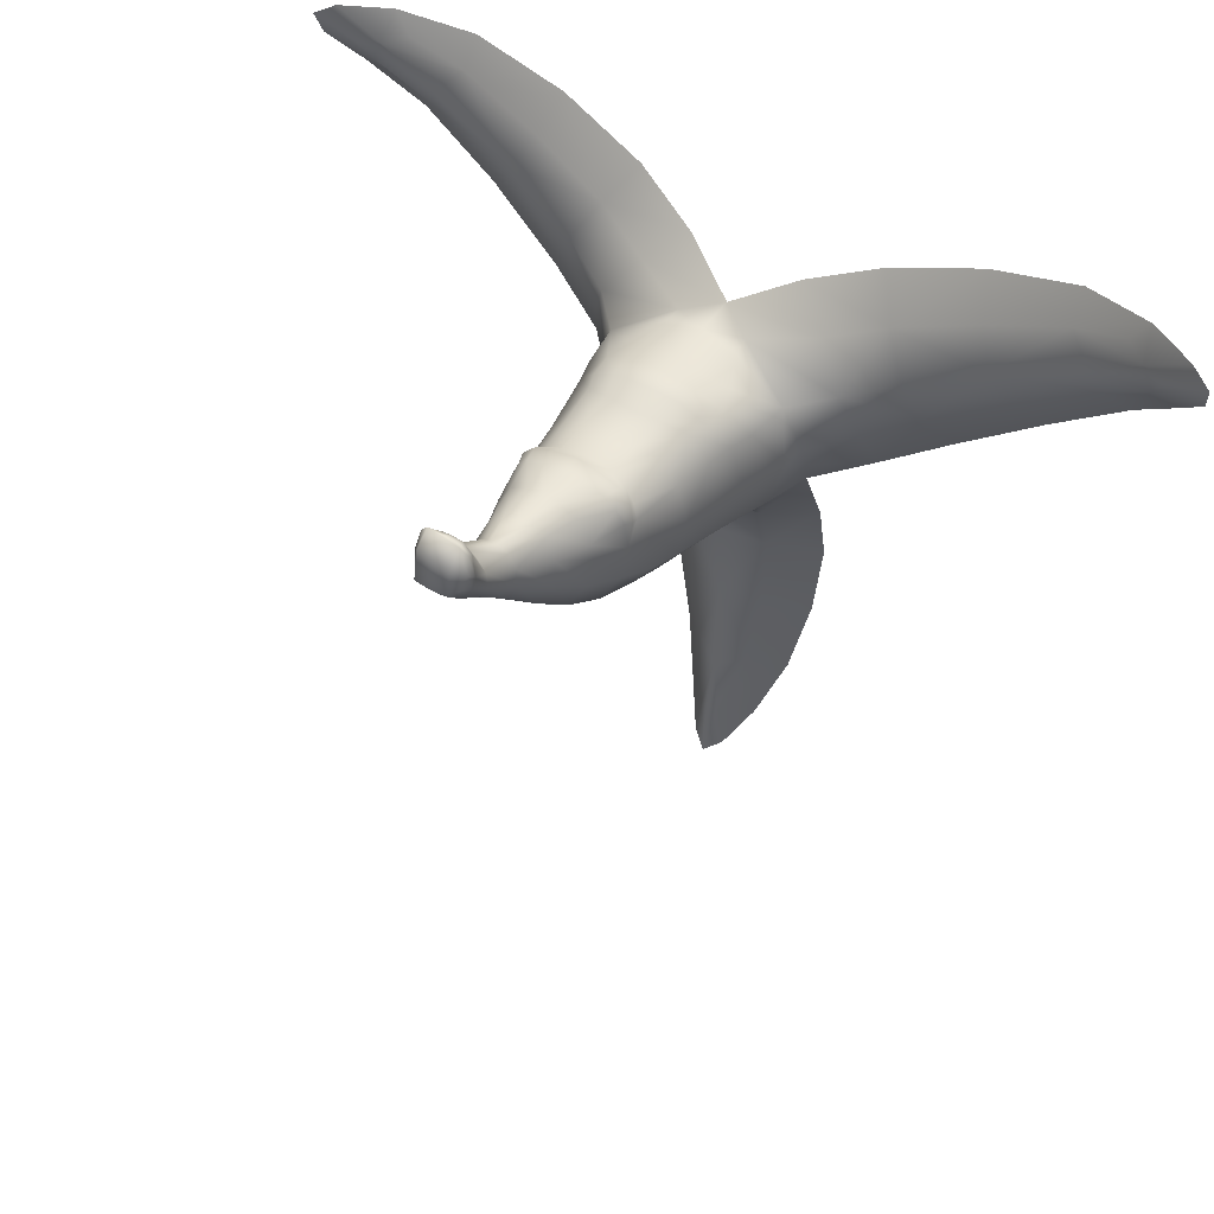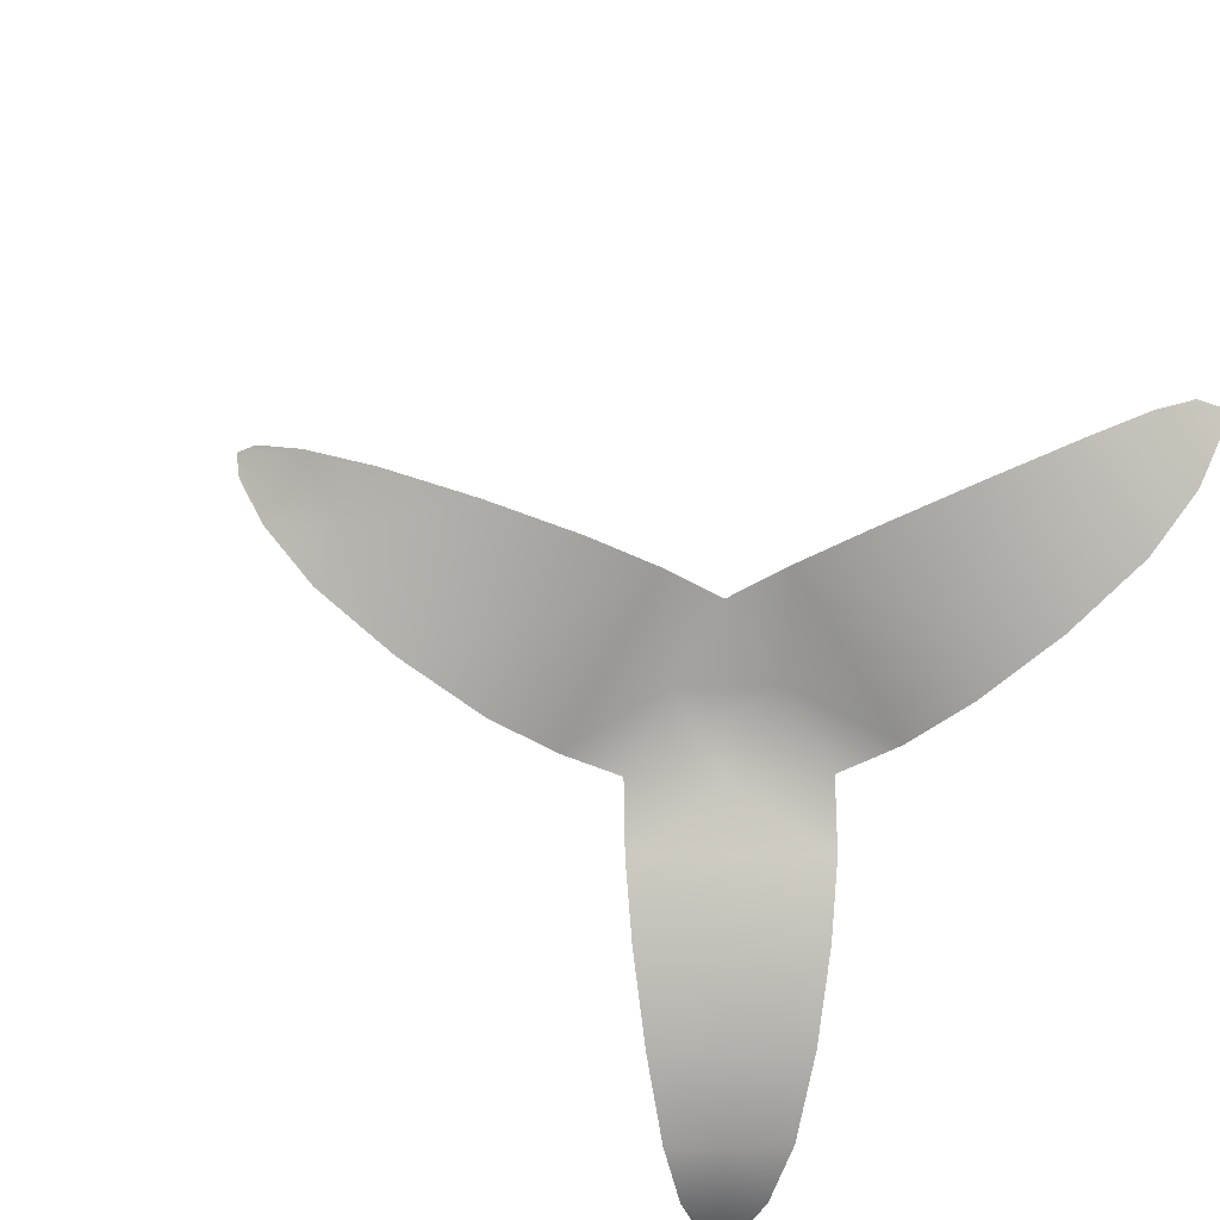
<metadata>
{"format":"obj","ext":"obj","renderer":"f3d","projection":"perspective","resolution":1024,"background":"white","views":[{"elev":47.0,"azim":-145.4,"up":"+Z"},{"elev":-77.8,"azim":-118.7,"up":"+Y"}]}
</metadata>
<code>
g Body_LOD0
v 1.148 -0.7035 0.6291
v 1.353 -0.6204 0.731
v 1.42 -0.6186 0.6118
v 1.251 -0.6981 0.4551
v 1.521 -0.5049 0.809
v 1.509 -0.5335 0.729
v 1.287 -0.6222 0.8502
v 1.45 -0.5341 0.8499
v 1.045 -0.7089 0.8031
v 1 -0.71 0.2563
v 0.8682 -0.7222 0.479
v 0.5816 -0.6895 0.3216
v 0.7361 -0.7344 0.7018
v 0.4307 -0.7054 0.5815
v 0.1973 -0.6289 0.4772
v 0.3556 -0.6186 0.1973
v 0.1698 -0.5511 0.09218
v -0.0003498 -0.5298 0.3641
v 0.5139 -0.6083 -0.0827
v 0.3155 -0.5291 -0.1961
v 0.7325 -0.6736 0.06168
v -0.0003498 -0.4945 -1.683
v -0.0003498 -0.61 -1.511
v 0.1272 -0.6198 -1.512
v 0.05553 -0.5325 -1.641
v -0.0003498 -0.695 -1.294
v 0.202 -0.7017 -1.295
v 0.2669 -0.7232 -0.9867
v -0.0003498 -0.7187 -0.9837
v -0.0003498 -0.6906 -0.6636
v 0.3109 -0.6935 -0.6669
v 0.3234 -0.6216 -0.417
v -0.0003498 -0.6201 -0.4149
v -0.0003498 -0.5514 -0.2066
v 0.3155 -0.5291 -0.1961
v -0.1279 -0.6198 -1.512
v -0.05623 -0.5325 -1.641
v -0.2027 -0.7017 -1.295
v -0.3241 -0.6216 -0.417
v -0.3162 -0.5291 -0.1961
v -0.3116 -0.6935 -0.6669
v -0.2676 -0.7232 -0.9867
v -0.0003498 -0.5514 -0.2066
v -0.0003498 -0.5285 -0.007627
v 0.1698 -0.5511 0.09218
v 0.3155 -0.5291 -0.1961
v -0.0003498 -0.5298 0.3641
v -0.1705 -0.5511 0.09218
v -0.3162 -0.5291 -0.1961
v 0.4838 -0.5245 0.07952
v 0.362 -0.4002 0.04768
v 0.3515 -0.4518 -0.05698
v 0.4274 -0.4867 0.2341
v 0.3083 -0.3651 0.2205
v 0.6653 -0.5898 0.1908
v 0.594 -0.5519 0.3204
v 0.5139 -0.6083 -0.0827
v 0.7325 -0.6736 0.06168
v 0.51 -0.6087 0.458
v 0.3171 -0.5429 0.3697
v 0.1973 -0.6289 0.4772
v -0.0003498 -0.5298 0.3641
v 0.1177 -0.4452 0.3381
v 0.4307 -0.7054 0.5815
v 1 -0.71 0.2563
v 0.9174 -0.6323 0.3559
v 1.161 -0.6424 0.5164
v 1.251 -0.6981 0.4551
v 0.8429 -0.5965 0.4613
v 1.134 -0.5981 0.623
v 1.052 -0.648 0.7004
v 0.7853 -0.6445 0.5786
v 0.7361 -0.7344 0.7018
v 1.045 -0.7089 0.8031
v 1.342 -0.5613 0.6818
v 1.319 -0.6106 0.6144
v 1.42 -0.6186 0.6118
v 1.509 -0.5335 0.729
v 1.287 -0.6222 0.8502
v 1.23 -0.613 0.7733
v 1.307 -0.5618 0.7522
v 1.45 -0.5341 0.8499
v 1.386 -0.5349 0.7458
v 1.521 -0.5049 0.809
v 0.1549 -0.4204 -0.3298
v 0.1617 -0.5271 -0.4346
v 0.1972 -0.4468 -0.2967
v -0.0003498 -0.4795 -0.4429
v 0.1555 -0.589 -0.6286
v 0.3234 -0.6216 -0.417
v 0.3109 -0.6935 -0.6669
v -0.0003498 -0.5359 -0.6086
v -0.0003498 -0.3514 -0.3871
v -0.0003498 -0.561 -0.9109
v 0.1334 -0.6158 -0.9367
v 0.1063 -0.613 -1.242
v 0.2669 -0.7232 -0.9867
v 0.202 -0.7017 -1.295
v -0.0003498 -0.5442 -1.27
v 0.1272 -0.6198 -1.512
v 0.08482 -0.586 -1.429
v 0.03307 -0.5287 -1.479
v 0.05553 -0.5325 -1.641
v -0.0003498 -0.4945 -1.683
v -0.0003498 -0.5025 -1.543
v -0.107 -0.613 -1.242
v -0.1341 -0.6158 -0.9367
v -0.2676 -0.7232 -0.9867
v -0.2027 -0.7017 -1.295
v -0.1562 -0.589 -0.6286
v -0.3116 -0.6935 -0.6669
v -0.3241 -0.6216 -0.417
v -0.1624 -0.5271 -0.4346
v -0.1556 -0.4204 -0.3298
v -0.1979 -0.4468 -0.2967
v -0.1279 -0.6198 -1.512
v -0.08552 -0.586 -1.429
v -0.03377 -0.5287 -1.479
v -0.05623 -0.5325 -1.641
v -0.1511 -0.3385 -0.2983
v -0.2875 -0.3215 -0.1567
v -0.3162 -0.5291 -0.1961
v 0.1504 -0.3385 -0.2983
v 0.2868 -0.3215 -0.1567
v 0.3155 -0.5291 -0.1961
v -0.0003498 -0.3929 0.3564
v 0.1274 -0.3806 0.3229
v 0.3444 -0.3399 0.0425
v 0.2868 -0.3215 -0.1567
v 0.3155 -0.5291 -0.1961
v -0.0003498 0.2 0.3004
v 0.08485 0.2032 0.2919
v 0.08967 0.07708 0.3019
v -0.0003498 0.07744 0.3092
v 0.08288 0.2542 0.3205
v -0.0003498 0.2553 0.339
v 0.07202 0.3138 0.3238
v -0.0003498 0.3189 0.34
v 0.09589 -0.03047 0.3102
v -0.0003498 -0.01814 0.3182
v 0.1579 0.0724 0.2715
v 0.1419 0.2115 0.2627
v 0.147 0.2538 0.2997
v 0.133 0.3104 0.3026
v 0.1692 0.3037 0.2633
v 0.1872 0.259 0.2587
v 0.1746 0.2211 0.2264
v -0.0003498 0.4216 0.3353
v 0.05365 0.4201 0.3224
v -0.0003498 0.5403 0.3312
v 0.04493 0.5338 0.3251
v -0.0003498 0.6679 0.3477
v 0.02164 0.6575 0.3337
v -0.0003498 0.7886 0.4286
v 0.02517 0.788 0.4266
v 0.03361 0.8287 0.4998
v -0.0003498 0.831 0.5074
v 0.1125 0.4202 0.2919
v 0.08899 0.5224 0.2976
v 0.1605 0.4161 0.2135
v 0.1192 0.531 0.2202
v 0.07562 0.6545 0.2714
v 0.1204 0.5477 0.1333
v 0.1605 0.4353 0.06262
v 0.1706 0.4146 0.1609
v 0.194 0.3116 0.01034
v 0.203 0.2894 0.1201
v 0.217 0.1894 -0.04291
v 0.2287 0.1943 0.08927
v 0.2292 0.05604 -0.08106
v 0.2538 0.05898 0.06066
v 0.2497 -0.08862 -0.1108
v 0.2828 -0.0784 0.04768
v 0.0805 0.6641 0.2162
v 0.06805 0.7797 0.3551
v 0.07178 0.7792 0.3023
v 0.04901 0.652 0.3113
v 0.04871 0.7856 0.3998
v 0.1964 0.2378 0.1894
v 0.05975 0.8256 0.4717
v 0.07523 0.8347 0.3918
v 0.07192 0.8493 0.3564
v 0.04268 0.7811 0.2495
v 0.04698 0.8681 0.3207
v -0.0003498 0.78 0.2248
v -0.0003498 0.8812 0.3132
v -0.0003498 0.6672 0.1196
v 0.05022 0.6736 0.1524
v -0.0003498 0.5526 0.005937
v 0.0741 0.5646 0.05093
v -0.0003498 0.4272 -0.09498
v 0.1018 0.4504 -0.03992
v -0.0003498 0.2957 -0.1746
v 0.1254 0.3204 -0.1118
v -0.0003498 0.1595 -0.2398
v 0.1345 0.1834 -0.165
v -0.0003498 0.01531 -0.2918
v 0.1414 0.04389 -0.2119
v 0.1473 -0.1008 -0.245
v -0.0003498 -0.1182 -0.3262
v 0.1513 -0.1973 -0.2671
v 0.2634 -0.1851 -0.1307
v 0.1504 -0.3385 -0.2983
v -0.0003498 -0.3514 -0.3871
v -0.0003498 -0.2072 -0.3492
v 0.2868 -0.3215 -0.1567
v 0.3022 -0.17 0.03903
v 0.3278 -0.2733 0.04114
v 0.2669 -0.1508 0.207
v 0.2883 -0.2256 0.208
v 0.2046 -0.1976 0.2877
v 0.1986 -0.1191 0.2782
v 0.1755 -0.05785 0.2798
v 0.1131 -0.1002 0.3409
v -0.0003498 -0.09242 0.3529
v 0.1209 -0.1734 0.3351
v 0.1771 -0.2788 0.2939
v 0.1209 -0.2549 0.3215
v -0.0003498 -0.2481 0.3536
v 0.1274 -0.3806 0.3229
v -0.0003498 -0.3929 0.3564
v -0.0003498 -0.1709 0.3589
v 0.2213 0.06574 0.1987
v 0.2487 -0.06416 0.2037
v 0.2018 0.2661 0.2025
v 0.1933 0.2955 0.2134
v -0.0003498 0.9402 0.3908
v 0.05486 0.936 0.391
v 0.05519 0.9179 0.49
v -0.0003498 0.9236 0.4908
v 0.08852 0.8825 0.4527
v 0.05276 0.8694 0.5391
v -0.0003498 0.9236 0.4908
v -0.0003498 0.877 0.544
v 0.08115 0.86 0.5071
v 0.0813 0.8951 0.3996
v -0.05346 0.8694 0.5219
v -0.05589 0.9179 0.4721
v -0.08922 0.8825 0.4455
v -0.07447 0.86 0.4914
v -0.0549 0.936 0.391
v -0.0003498 0.9402 0.3908
v -0.0003498 0.9236 0.4908
v -0.082 0.8951 0.3996
v -0.04767 0.8681 0.3207
v -0.0003498 0.8812 0.3132
v -0.0003498 0.78 0.2248
v -0.04337 0.7811 0.2495
v -0.0003498 0.6672 0.1196
v -0.05092 0.6736 0.1524
v -0.0003498 0.5526 0.005937
v -0.0748 0.5646 0.05093
v -0.0003498 0.4272 -0.09498
v -0.1025 0.4504 -0.03992
v -0.0003498 0.2957 -0.1746
v -0.1261 0.3204 -0.1118
v -0.0003498 0.1595 -0.2398
v -0.1352 0.1834 -0.165
v -0.0003498 0.01531 -0.2918
v -0.1421 0.04389 -0.2119
v -0.148 -0.1008 -0.245
v -0.0003498 -0.1182 -0.3262
v -0.07248 0.7792 0.3023
v -0.07262 0.8493 0.3564
v -0.07593 0.8347 0.3918
v -0.0812 0.6641 0.2162
v -0.06875 0.7797 0.3551
v -0.07632 0.6545 0.2714
v -0.1211 0.5477 0.1333
v -0.1199 0.531 0.2202
v -0.1612 0.4353 0.06262
v -0.1713 0.4146 0.1609
v -0.1947 0.3116 0.01034
v -0.2037 0.2894 0.1201
v -0.2176 0.1894 -0.04291
v -0.2294 0.1943 0.08927
v -0.2299 0.05604 -0.08106
v -0.2545 0.05898 0.06066
v -0.2504 -0.08862 -0.1108
v -0.2835 -0.0784 0.04768
v -0.0497 0.652 0.3113
v -0.04941 0.7856 0.3998
v -0.06045 0.8256 0.4645
v -0.08969 0.5224 0.2976
v -0.1612 0.4161 0.2135
v -0.1132 0.4202 0.2919
v -0.1971 0.2378 0.1894
v -0.04562 0.5338 0.3251
v -0.05434 0.4201 0.3224
v -0.02234 0.6575 0.3337
v -0.02586 0.788 0.4266
v -0.0343 0.8287 0.4998
v -0.1699 0.3037 0.2633
v -0.07271 0.3138 0.3238
v -0.1337 0.3104 0.3026
v -0.1477 0.2538 0.2997
v -0.1879 0.259 0.2587
v -0.08357 0.2542 0.3205
v -0.08555 0.2032 0.2919
v -0.09037 0.07708 0.3019
v -0.09659 -0.03047 0.3102
v -0.1586 0.0724 0.2715
v -0.1426 0.2115 0.2627
v -0.1753 0.2211 0.2264
v -0.2025 0.2661 0.2025
v -0.194 0.2955 0.2134
v -0.222 0.06574 0.1987
v -0.1138 -0.1002 0.3409
v -0.1993 -0.1191 0.2782
v -0.2053 -0.1976 0.2877
v -0.2676 -0.1508 0.207
v -0.2889 -0.2256 0.208
v -0.3255 -0.2731 0.04075
v -0.3029 -0.17 0.03903
v -0.2875 -0.3215 -0.1567
v -0.2641 -0.1851 -0.1307
v -0.1511 -0.3385 -0.2983
v -0.152 -0.1973 -0.2671
v -0.0003498 -0.3514 -0.3871
v -0.0003498 -0.2072 -0.3492
v -0.1762 -0.05785 0.2798
v -0.1216 -0.1734 0.3351
v -0.1778 -0.2788 0.2939
v -0.1216 -0.2549 0.3215
v -0.1281 -0.3806 0.3229
v -0.2494 -0.06416 0.2037
v -0.309 -0.3651 0.2205
v 0.3083 -0.3651 0.2205
v 0.3444 -0.3399 0.0425
v -1.149 -0.7035 0.6291
v -1.252 -0.6981 0.4551
v -1.42 -0.6186 0.6118
v -1.354 -0.6204 0.731
v -1.522 -0.5049 0.809
v -1.509 -0.5335 0.729
v -1.288 -0.6222 0.8502
v -1.451 -0.5341 0.8499
v -1.045 -0.7089 0.8031
v -1.001 -0.71 0.2563
v -0.8689 -0.7222 0.479
v -0.5823 -0.6895 0.3216
v -0.7368 -0.7344 0.7018
v -0.4314 -0.7054 0.5815
v -0.198 -0.6289 0.4772
v -0.3563 -0.6186 0.1973
v -0.1705 -0.5511 0.09218
v -0.0003498 -0.5298 0.3641
v -0.5146 -0.6083 -0.0827
v -0.3162 -0.5291 -0.1961
v -0.7332 -0.6736 0.06168
v -0.4845 -0.5245 0.07952
v -0.3522 -0.4518 -0.05698
v -0.3627 -0.4002 0.04768
v -0.4281 -0.4867 0.2341
v -0.309 -0.3651 0.2205
v -0.666 -0.5898 0.1908
v -0.5947 -0.5519 0.3204
v -0.5146 -0.6083 -0.0827
v -0.7332 -0.6736 0.06168
v -0.5107 -0.6087 0.458
v -0.3178 -0.5429 0.3697
v -0.198 -0.6289 0.4772
v -0.0003498 -0.5298 0.3641
v -0.1184 -0.4452 0.3381
v -0.4314 -0.7054 0.5815
v -1.001 -0.71 0.2563
v -0.9181 -0.6323 0.3559
v -1.162 -0.6424 0.5164
v -1.252 -0.6981 0.4551
v -0.8436 -0.5965 0.4613
v -1.135 -0.5981 0.623
v -1.053 -0.648 0.7004
v -0.786 -0.6445 0.5786
v -0.7368 -0.7344 0.7018
v -1.045 -0.7089 0.8031
v -1.343 -0.5613 0.6818
v -1.319 -0.6106 0.6144
v -1.42 -0.6186 0.6118
v -1.509 -0.5335 0.729
v -1.288 -0.6222 0.8502
v -1.231 -0.613 0.7733
v -1.308 -0.5618 0.7522
v -1.451 -0.5341 0.8499
v -1.387 -0.5349 0.7458
v -1.522 -0.5049 0.809
v -0.0003498 -0.3929 0.3564
v -0.1281 -0.3806 0.3229
v -0.3438 -0.3357 0.04214
v -0.2875 -0.3215 -0.1567
v -0.3162 -0.5291 -0.1961
v -0.3438 -0.3357 0.04214
g Body_LOD0_0
f 3 2 1
f 4 3 1
f 5 2 3
f 6 5 3
f 7 2 5
f 1 2 7
f 8 7 5
f 9 1 7
f 4 1 10
f 1 11 10
f 10 11 12
f 12 11 13
f 13 11 1
f 9 13 1
f 14 12 13
f 14 15 12
f 15 16 12
f 17 16 15
f 18 17 15
f 19 16 17
f 12 16 19
f 20 19 17
f 21 12 19
f 21 10 12
f 24 23 22
f 25 24 22
f 26 23 24
f 27 26 24
f 27 28 26
f 28 29 26
f 30 29 28
f 31 30 28
f 31 32 30
f 32 33 30
f 34 33 32
f 35 34 32
f 23 36 22
f 23 26 36
f 36 37 22
f 26 38 36
f 33 34 39
f 33 39 30
f 34 40 39
f 39 41 30
f 30 41 42
f 29 30 42
f 42 38 26
f 29 42 26
f 45 44 43
f 46 45 43
f 47 44 45
f 44 48 43
f 44 47 48
f 48 49 43
f 52 51 50
f 53 50 51
f 54 53 51
f 55 50 53
f 56 55 53
f 57 50 55
f 52 50 57
f 58 57 55
f 56 53 59
f 53 60 59
f 59 60 61
f 62 61 60
f 63 62 60
f 63 60 53
f 54 63 53
f 64 59 61
f 58 55 65
f 55 66 65
f 65 66 67
f 68 65 67
f 69 66 55
f 56 69 55
f 67 66 69
f 56 59 69
f 70 67 69
f 70 69 71
f 69 72 71
f 59 72 69
f 71 72 73
f 73 72 59
f 64 73 59
f 74 71 73
f 70 75 67
f 75 76 67
f 77 76 75
f 67 76 77
f 68 67 77
f 78 77 75
f 74 79 71
f 79 80 71
f 81 80 79
f 71 80 81
f 70 71 81
f 70 81 75
f 82 81 79
f 81 83 75
f 84 83 81
f 82 84 81
f 75 83 84
f 78 75 84
f 87 86 85
f 85 86 88
f 88 86 89
f 89 86 90
f 91 89 90
f 92 88 89
f 93 85 88
f 92 89 94
f 89 95 94
f 94 95 96
f 96 95 97
f 97 95 89
f 91 97 89
f 98 96 97
f 99 94 96
f 98 100 96
f 100 101 96
f 102 101 100
f 96 101 102
f 99 96 102
f 103 102 100
f 103 104 102
f 104 105 102
f 99 102 105
f 94 99 106
f 107 94 106
f 107 106 108
f 106 109 108
f 107 110 94
f 107 108 110
f 108 111 110
f 110 111 112
f 113 110 112
f 113 88 110
f 88 92 110
f 113 114 88
f 113 115 114
f 114 93 88
f 110 92 94
f 116 109 106
f 117 116 106
f 117 118 116
f 118 119 116
f 117 106 118
f 106 99 118
f 104 119 118
f 105 104 118
f 118 99 105
f 114 115 120
f 120 93 114
f 115 121 120
f 122 121 115
f 122 115 113
f 112 122 113
f 93 123 85
f 87 85 123
f 124 87 123
f 124 125 87
f 87 125 86
f 125 90 86
f 63 126 62
f 63 127 126
f 54 127 63
f 54 51 128
f 129 128 51
f 52 129 51
f 52 130 129
f 130 52 57
f 133 132 131
f 134 133 131
f 131 132 135
f 136 131 135
f 136 135 137
f 138 136 137
f 139 133 134
f 140 139 134
f 133 141 132
f 141 142 132
f 132 142 143
f 135 132 143
f 135 143 144
f 137 135 144
f 145 144 143
f 146 145 143
f 143 142 146
f 142 147 146
f 147 142 141
f 138 137 148
f 137 149 148
f 137 144 149
f 148 149 150
f 149 151 150
f 150 151 152
f 151 153 152
f 152 153 154
f 153 155 154
f 154 155 156
f 157 154 156
f 149 158 151
f 144 158 149
f 144 145 158
f 158 159 151
f 151 159 153
f 158 160 159
f 145 160 158
f 160 161 159
f 161 162 159
f 161 163 162
f 164 163 161
f 165 164 161
f 160 165 161
f 166 164 165
f 167 166 165
f 167 165 160
f 168 166 167
f 169 168 167
f 170 168 169
f 171 170 169
f 172 170 171
f 173 172 171
f 163 174 162
f 162 174 175
f 174 176 175
f 162 175 177
f 175 178 177
f 171 169 179
f 179 169 167
f 177 178 155
f 153 177 155
f 159 177 153
f 162 177 159
f 155 178 180
f 175 180 178
f 175 181 180
f 181 175 176
f 181 176 182
f 156 155 180
f 182 176 183
f 184 182 183
f 184 183 185
f 186 184 185
f 185 183 187
f 183 188 187
f 187 188 189
f 188 190 189
f 189 190 191
f 190 192 191
f 191 192 193
f 192 194 193
f 193 194 195
f 194 196 195
f 195 196 197
f 196 198 197
f 197 198 199
f 200 197 199
f 188 174 190
f 176 174 188
f 183 176 188
f 174 163 190
f 190 163 192
f 163 164 192
f 192 164 194
f 164 166 194
f 194 166 196
f 166 168 196
f 196 168 198
f 168 170 198
f 198 170 172
f 199 198 172
f 199 172 201
f 172 202 201
f 201 202 203
f 201 203 204
f 205 201 204
f 199 201 205
f 200 199 205
f 202 206 203
f 206 202 207
f 207 202 172
f 208 206 207
f 208 207 209
f 210 208 209
f 210 209 211
f 209 212 211
f 209 213 212
f 212 213 139
f 214 212 139
f 212 214 211
f 214 139 140
f 215 214 140
f 214 216 211
f 211 216 217
f 216 218 217
f 219 218 216
f 220 218 219
f 220 217 218
f 221 220 219
f 222 219 216
f 222 216 214
f 215 222 214
f 133 139 213
f 141 133 213
f 223 141 213
f 223 147 141
f 224 223 213
f 171 223 224
f 173 171 224
f 179 147 223
f 171 179 223
f 147 179 146
f 179 225 146
f 179 167 225
f 225 167 226
f 226 167 160
f 225 226 145
f 146 225 145
f 145 226 160
f 173 224 207
f 224 209 207
f 224 213 209
f 173 207 172
f 229 228 227
f 230 229 227
f 229 231 228
f 229 232 231
f 229 233 232
f 233 234 232
f 232 235 231
f 231 236 228
f 227 228 184
f 186 227 184
f 228 236 182
f 184 228 182
f 182 236 231
f 181 182 231
f 181 231 235
f 180 235 232
f 181 235 180
f 156 180 232
f 156 232 234
f 157 156 234
f 234 233 237
f 233 238 237
f 237 238 239
f 240 237 239
f 239 238 241
f 241 238 242
f 238 243 242
f 244 239 241
f 241 242 245
f 242 246 245
f 245 246 247
f 248 245 247
f 248 247 249
f 250 248 249
f 250 249 251
f 252 250 251
f 252 251 253
f 254 252 253
f 254 253 255
f 256 254 255
f 256 255 257
f 258 256 257
f 258 257 259
f 260 258 259
f 260 259 261
f 259 262 261
f 263 248 250
f 263 264 248
f 263 265 264
f 266 263 250
f 263 266 267
f 267 265 263
f 266 268 267
f 266 269 268
f 269 270 268
f 269 271 270
f 271 272 270
f 271 273 272
f 273 274 272
f 273 275 274
f 275 276 274
f 275 277 276
f 277 278 276
f 277 279 278
f 279 280 278
f 267 268 281
f 282 267 281
f 283 267 282
f 268 270 284
f 281 268 284
f 270 285 284
f 272 274 285
f 272 285 270
f 285 286 284
f 276 278 287
f 276 287 274
f 284 286 288
f 286 289 288
f 288 289 150
f 289 148 150
f 288 150 152
f 290 288 152
f 284 288 290
f 281 284 290
f 290 152 154
f 291 290 154
f 282 291 283
f 291 154 292
f 291 292 283
f 154 157 292
f 281 290 291
f 282 281 291
f 285 293 286
f 289 294 148
f 295 294 289
f 295 293 296
f 293 297 296
f 298 294 295
f 296 298 295
f 298 136 294
f 131 136 298
f 299 131 298
f 299 298 296
f 299 300 131
f 300 134 131
f 136 138 294
f 300 301 134
f 301 140 134
f 302 300 299
f 303 302 299
f 303 299 296
f 303 296 297
f 304 303 297
f 303 304 302
f 294 138 148
f 287 304 297
f 305 287 297
f 274 287 305
f 274 305 306
f 274 306 285
f 306 305 293
f 306 293 285
f 305 297 293
f 304 307 302
f 304 287 307
f 301 308 140
f 309 308 301
f 308 215 140
f 308 309 310
f 309 311 310
f 311 312 310
f 313 312 311
f 314 313 311
f 315 313 314
f 316 315 314
f 315 316 317
f 316 318 317
f 317 318 319
f 318 320 319
f 321 311 309
f 321 309 301
f 322 308 310
f 322 310 323
f 324 322 323
f 324 219 322
f 324 325 219
f 323 325 324
f 325 221 219
f 219 222 322
f 322 222 308
f 222 215 308
f 301 300 321
f 300 302 321
f 302 307 321
f 307 326 321
f 307 278 326
f 278 280 326
f 287 278 307
f 327 325 323
f 323 310 327
f 326 280 314
f 311 326 314
f 321 326 311
f 314 280 279
f 316 314 279
f 316 279 318
f 279 261 318
f 260 261 279
f 277 260 279
f 277 275 260
f 275 258 260
f 275 273 258
f 273 256 258
f 273 271 256
f 271 254 256
f 271 269 254
f 269 252 254
f 269 266 252
f 266 250 252
f 318 261 320
f 261 262 320
f 220 328 217
f 211 217 328
f 210 211 328
f 210 328 329
f 208 210 329
f 208 329 206
f 332 331 330
f 333 332 330
f 333 334 332
f 334 335 332
f 333 336 334
f 333 330 336
f 336 337 334
f 330 338 336
f 330 331 339
f 340 330 339
f 340 339 341
f 340 341 342
f 342 338 330
f 340 342 330
f 341 343 342
f 344 343 341
f 345 344 341
f 345 346 344
f 346 347 344
f 345 348 346
f 345 341 348
f 348 349 346
f 341 350 348
f 339 350 341
f 353 352 351
f 351 354 353
f 354 355 353
f 351 356 354
f 356 357 354
f 351 358 356
f 351 352 358
f 358 359 356
f 354 357 360
f 361 354 360
f 361 360 362
f 362 363 361
f 363 364 361
f 364 355 354
f 361 364 354
f 360 365 362
f 356 359 366
f 367 356 366
f 367 366 368
f 366 369 368
f 370 357 356
f 367 370 356
f 367 368 370
f 360 357 370
f 368 371 370
f 370 371 372
f 373 370 372
f 373 360 370
f 373 372 374
f 374 365 360
f 373 374 360
f 372 375 374
f 376 371 368
f 377 376 368
f 377 378 376
f 368 369 378
f 377 368 378
f 378 379 376
f 380 375 372
f 381 380 372
f 381 382 380
f 372 371 382
f 381 372 382
f 382 371 376
f 382 383 380
f 384 382 376
f 385 383 382
f 384 385 382
f 376 379 385
f 384 376 385
f 386 364 363
f 387 364 386
f 387 355 364
f 388 353 355
f 388 389 353
f 389 352 353
f 390 352 389
f 352 390 358
f 264 245 248
f 241 245 264
f 244 241 264
f 244 264 239
f 264 265 239
f 240 239 265
f 240 265 283
f 240 283 237
f 283 292 237
f 237 292 234
f 292 157 234
f 283 265 267
f 293 295 286
f 286 295 289
f 312 313 391
f 327 312 391
f 310 312 327
f 315 391 313

</code>
